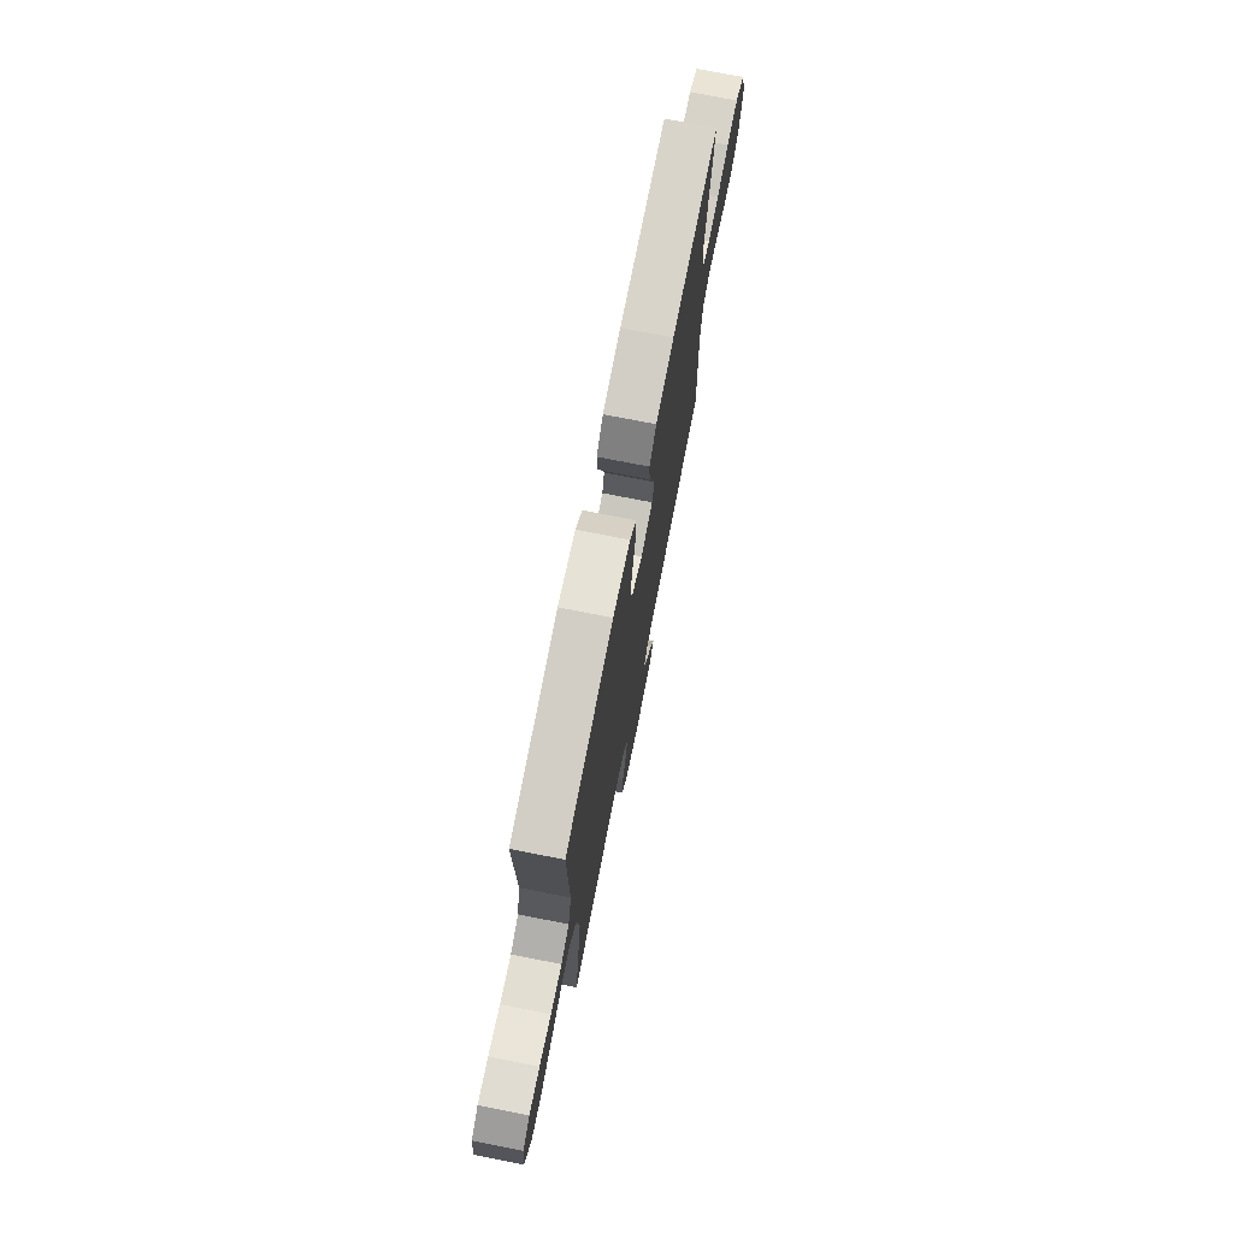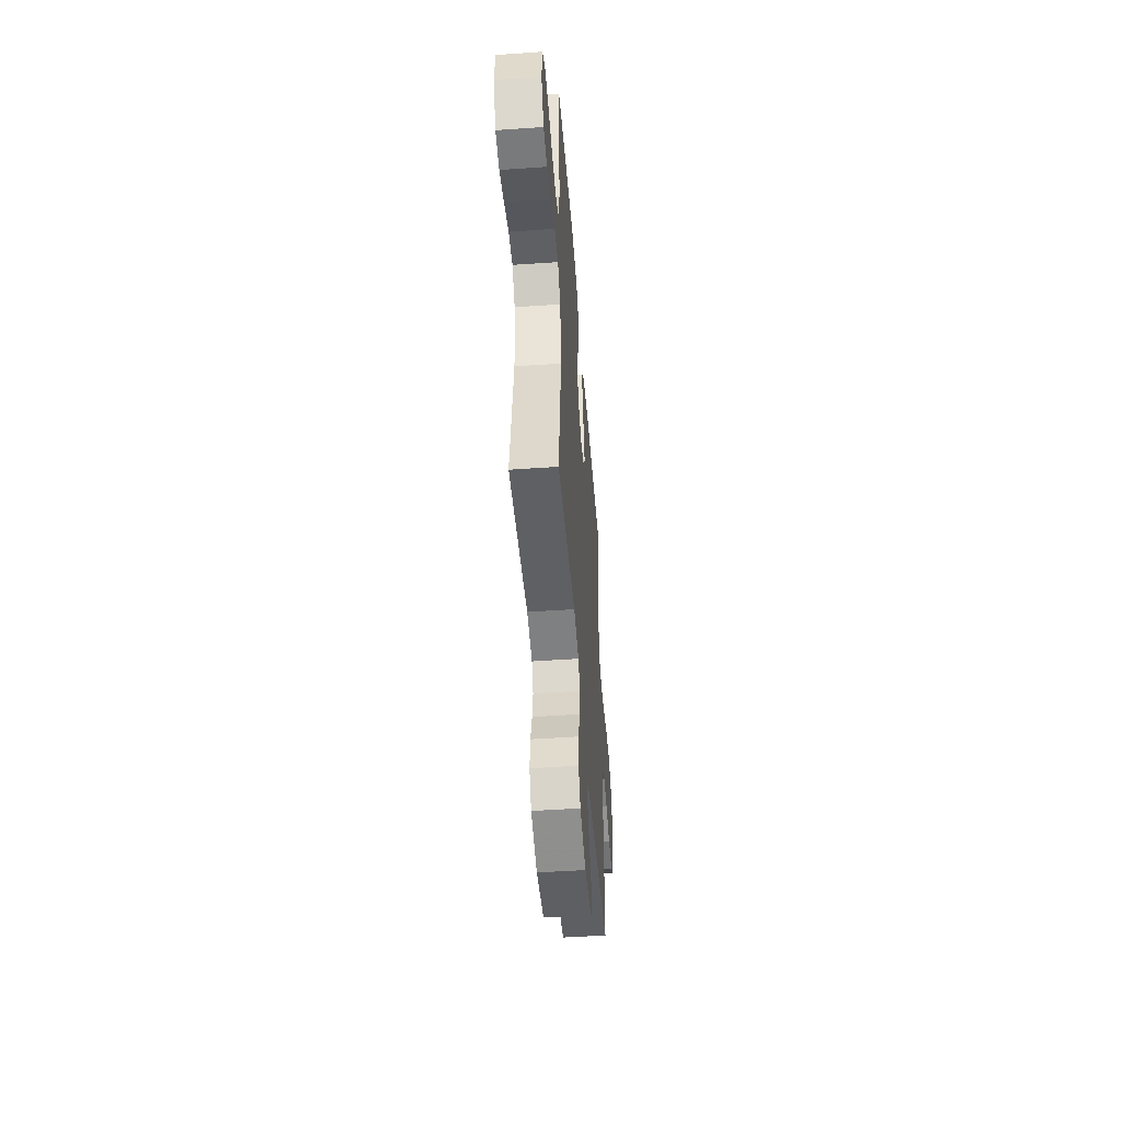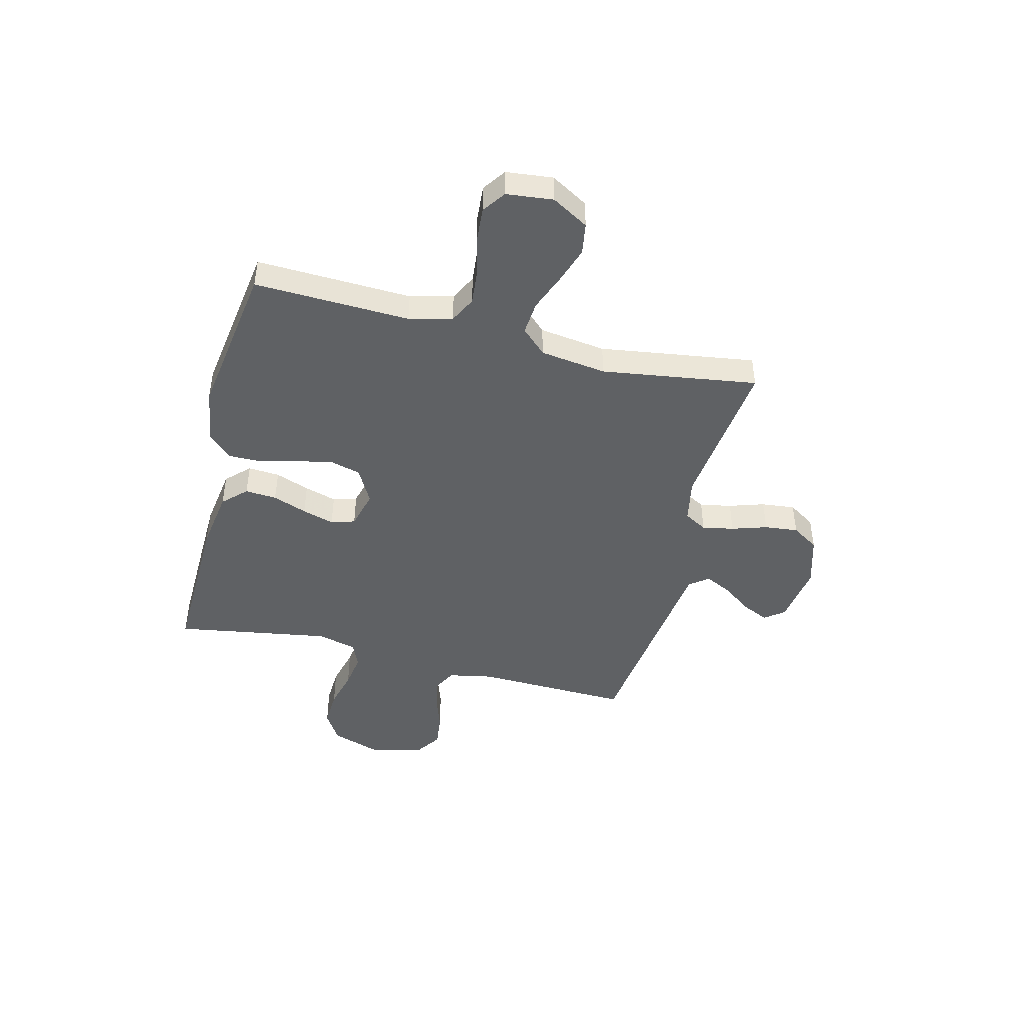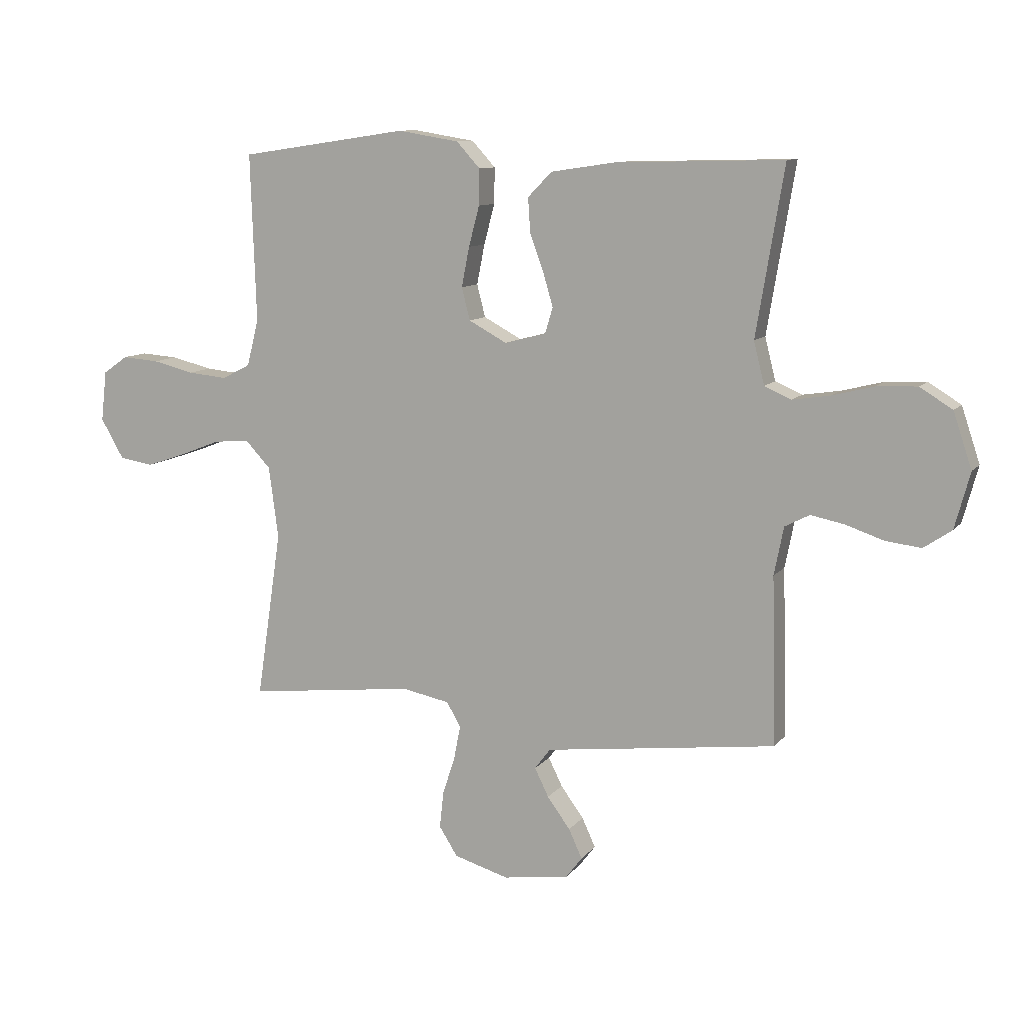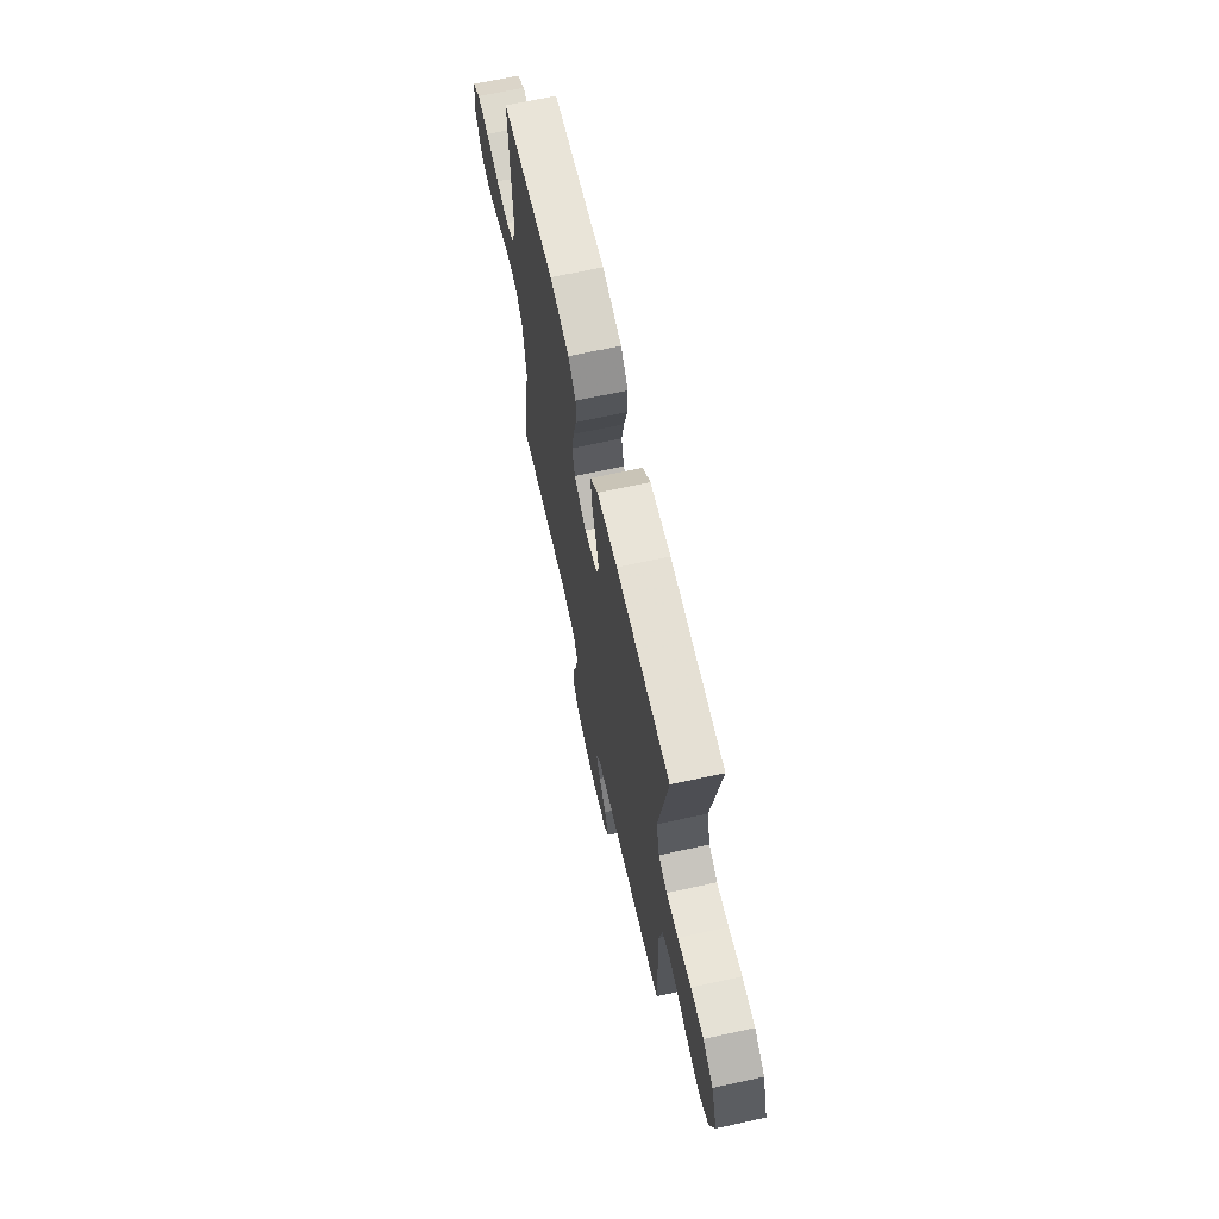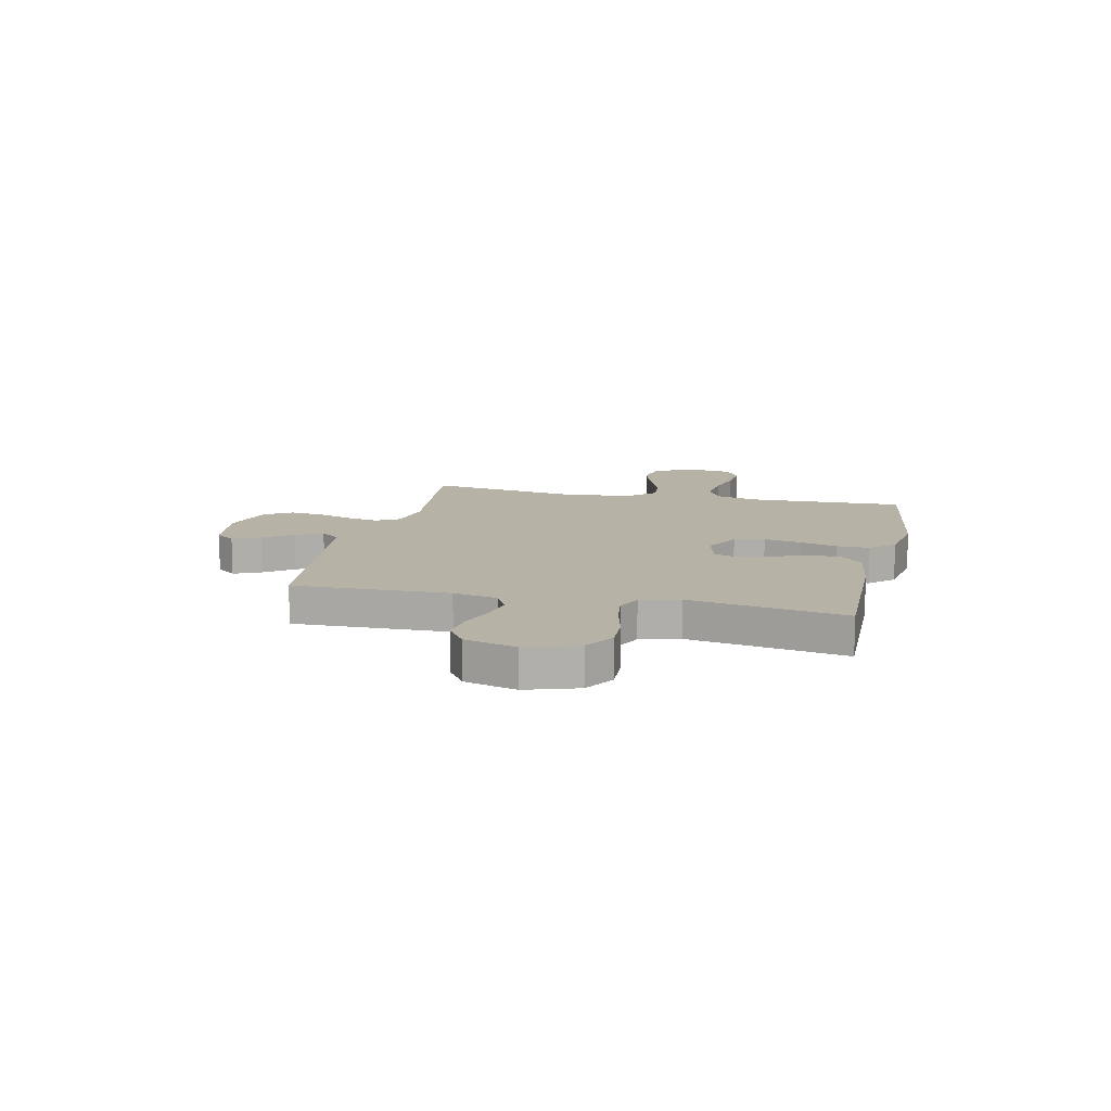
<metadata>
{"format":"obj","ext":"obj","renderer":"f3d","projection":"perspective","resolution":1024,"background":"white","views":[{"elev":73.5,"azim":101.2,"up":"+Z"},{"elev":-48.8,"azim":94.4,"up":"+Z"},{"elev":-45.6,"azim":75.8,"up":"+Y"},{"elev":10.2,"azim":-158.1,"up":"+Z"},{"elev":67.1,"azim":-102.4,"up":"+Z"},{"elev":12.4,"azim":-77.1,"up":"+Y"}]}
</metadata>
<code>
v 0.5 0.07 -0.5
v 0.2 0.07 -0.466
v 0.115 0.07 -0.483
v 0.09 0.07 -0.527
v 0.102 0.07 -0.588
v 0.124 0.07 -0.656
v 0.131 0.07 -0.721
v 0.098 0.07 -0.773
v 0 0.07 -0.802
v -0.118 0.07 -0.785
v -0.147 0.07 -0.747
v -0.123 0.07 -0.695
v -0.082 0.07 -0.639
v -0.057 0.07 -0.588
v -0.085 0.07 -0.551
v -0.2 0.07 -0.537
v -0.5 0.07 -0.5
v -0.492 0.07 -0.2
v -0.509 0.07 -0.114
v -0.553 0.07 -0.091
v -0.613 0.07 -0.103
v -0.681 0.07 -0.126
v -0.745 0.07 -0.134
v -0.795 0.07 -0.1
v -0.822 0.07 0
v -0.789 0.07 0.099
v -0.731 0.07 0.135
v -0.659 0.07 0.132
v -0.584 0.07 0.113
v -0.517 0.07 0.103
v -0.469 0.07 0.124
v -0.45 0.07 0.2
v -0.5 0.07 0.5
v -0.2 0.07 0.493
v -0.085 0.07 0.476
v -0.042 0.07 0.432
v -0.046 0.07 0.371
v -0.07 0.07 0.305
v -0.088 0.07 0.243
v -0.074 0.07 0.197
v 0 0.07 0.178
v 0.068 0.07 0.215
v 0.083 0.07 0.273
v 0.069 0.07 0.344
v 0.05 0.07 0.416
v 0.049 0.07 0.48
v 0.091 0.07 0.526
v 0.2 0.07 0.544
v 0.5 0.07 0.5
v 0.49 0.07 0.2
v 0.511 0.07 0.117
v 0.562 0.07 0.091
v 0.632 0.07 0.098
v 0.706 0.07 0.116
v 0.772 0.07 0.121
v 0.816 0.07 0.09
v 0.826 0.07 0
v 0.785 0.07 -0.071
v 0.724 0.07 -0.081
v 0.653 0.07 -0.057
v 0.581 0.07 -0.029
v 0.517 0.07 -0.024
v 0.472 0.07 -0.072
v 0.455 0.07 -0.2
v 0.5 0 -0.5
v 0.2 0 -0.466
v 0.115 0 -0.483
v 0.09 0 -0.527
v 0.102 0 -0.588
v 0.124 0 -0.656
v 0.131 0 -0.721
v 0.098 0 -0.773
v 0 0 -0.802
v -0.118 0 -0.785
v -0.147 0 -0.747
v -0.123 0 -0.695
v -0.082 0 -0.639
v -0.057 0 -0.588
v -0.085 0 -0.551
v -0.2 0 -0.537
v -0.5 0 -0.5
v -0.492 0 -0.2
v -0.509 0 -0.114
v -0.553 0 -0.091
v -0.613 0 -0.103
v -0.681 0 -0.126
v -0.745 0 -0.134
v -0.795 0 -0.1
v -0.822 0 0
v -0.789 0 0.099
v -0.731 0 0.135
v -0.659 0 0.132
v -0.584 0 0.113
v -0.517 0 0.103
v -0.469 0 0.124
v -0.45 0 0.2
v -0.5 0 0.5
v -0.2 0 0.493
v -0.085 0 0.476
v -0.042 0 0.432
v -0.046 0 0.371
v -0.07 0 0.305
v -0.088 0 0.243
v -0.074 0 0.197
v 0 0 0.178
v 0.068 0 0.215
v 0.083 0 0.273
v 0.069 0 0.344
v 0.05 0 0.416
v 0.049 0 0.48
v 0.091 0 0.526
v 0.2 0 0.544
v 0.5 0 0.5
v 0.49 0 0.2
v 0.511 0 0.117
v 0.562 0 0.091
v 0.632 0 0.098
v 0.706 0 0.116
v 0.772 0 0.121
v 0.816 0 0.09
v 0.826 0 0
v 0.785 0 -0.071
v 0.724 0 -0.081
v 0.653 0 -0.057
v 0.581 0 -0.029
v 0.517 0 -0.024
v 0.472 0 -0.072
v 0.455 0 -0.2
f 59 60 61
f 58 59 61
f 57 58 61
f 56 57 61
f 55 56 61
f 54 55 61
f 53 54 61
f 52 53 61 62
f 51 52 62 63
f 48 49 50
f 47 48 50
f 46 47 50
f 45 46 50
f 44 45 50
f 50 51 63
f 44 50 63
f 43 44 63
f 36 37 38
f 35 36 38
f 34 35 38
f 33 34 38
f 32 33 38
f 31 32 38 39
f 30 31 39 40
f 27 28 29
f 26 27 29
f 25 26 29
f 24 25 29
f 23 24 29
f 22 23 29
f 21 22 29
f 20 21 29 30
f 30 40 41
f 20 30 41
f 19 20 41
f 15 16 17 18
f 11 12 13
f 10 11 13
f 9 10 13
f 8 9 13
f 7 8 13
f 6 7 13
f 5 6 13
f 4 5 13 14
f 3 4 14 15
f 64 1 2
f 64 2 3
f 63 64 3
f 43 63 3
f 42 43 3
f 19 41 42
f 18 19 42
f 15 18 42
f 3 15 42
f 125 124 123
f 125 123 122
f 125 122 121
f 125 121 120
f 125 120 119
f 125 119 118
f 125 118 117
f 126 125 117 116
f 127 126 116 115
f 114 113 112
f 114 112 111
f 114 111 110
f 114 110 109
f 114 109 108
f 127 115 114
f 127 114 108
f 127 108 107
f 102 101 100
f 102 100 99
f 102 99 98
f 102 98 97
f 102 97 96
f 103 102 96 95
f 104 103 95 94
f 93 92 91
f 93 91 90
f 93 90 89
f 93 89 88
f 93 88 87
f 93 87 86
f 93 86 85
f 94 93 85 84
f 105 104 94
f 105 94 84
f 105 84 83
f 82 81 80 79
f 77 76 75
f 77 75 74
f 77 74 73
f 77 73 72
f 77 72 71
f 77 71 70
f 77 70 69
f 78 77 69 68
f 79 78 68 67
f 66 65 128
f 67 66 128
f 67 128 127
f 67 127 107
f 67 107 106
f 106 105 83
f 106 83 82
f 106 82 79
f 106 79 67
f 1 65 66 2
f 2 66 67 3
f 3 67 68 4
f 4 68 69 5
f 5 69 70 6
f 6 70 71 7
f 7 71 72 8
f 8 72 73 9
f 9 73 74 10
f 10 74 75 11
f 11 75 76 12
f 12 76 77 13
f 13 77 78 14
f 14 78 79 15
f 15 79 80 16
f 16 80 81 17
f 17 81 82 18
f 18 82 83 19
f 19 83 84 20
f 20 84 85 21
f 21 85 86 22
f 22 86 87 23
f 23 87 88 24
f 24 88 89 25
f 25 89 90 26
f 26 90 91 27
f 27 91 92 28
f 28 92 93 29
f 29 93 94 30
f 30 94 95 31
f 31 95 96 32
f 32 96 97 33
f 33 97 98 34
f 34 98 99 35
f 35 99 100 36
f 36 100 101 37
f 37 101 102 38
f 38 102 103 39
f 39 103 104 40
f 40 104 105 41
f 41 105 106 42
f 42 106 107 43
f 43 107 108 44
f 44 108 109 45
f 45 109 110 46
f 46 110 111 47
f 47 111 112 48
f 48 112 113 49
f 49 113 114 50
f 50 114 115 51
f 51 115 116 52
f 52 116 117 53
f 53 117 118 54
f 54 118 119 55
f 55 119 120 56
f 56 120 121 57
f 57 121 122 58
f 58 122 123 59
f 59 123 124 60
f 60 124 125 61
f 61 125 126 62
f 62 126 127 63
f 63 127 128 64
f 64 128 65 1

</code>
